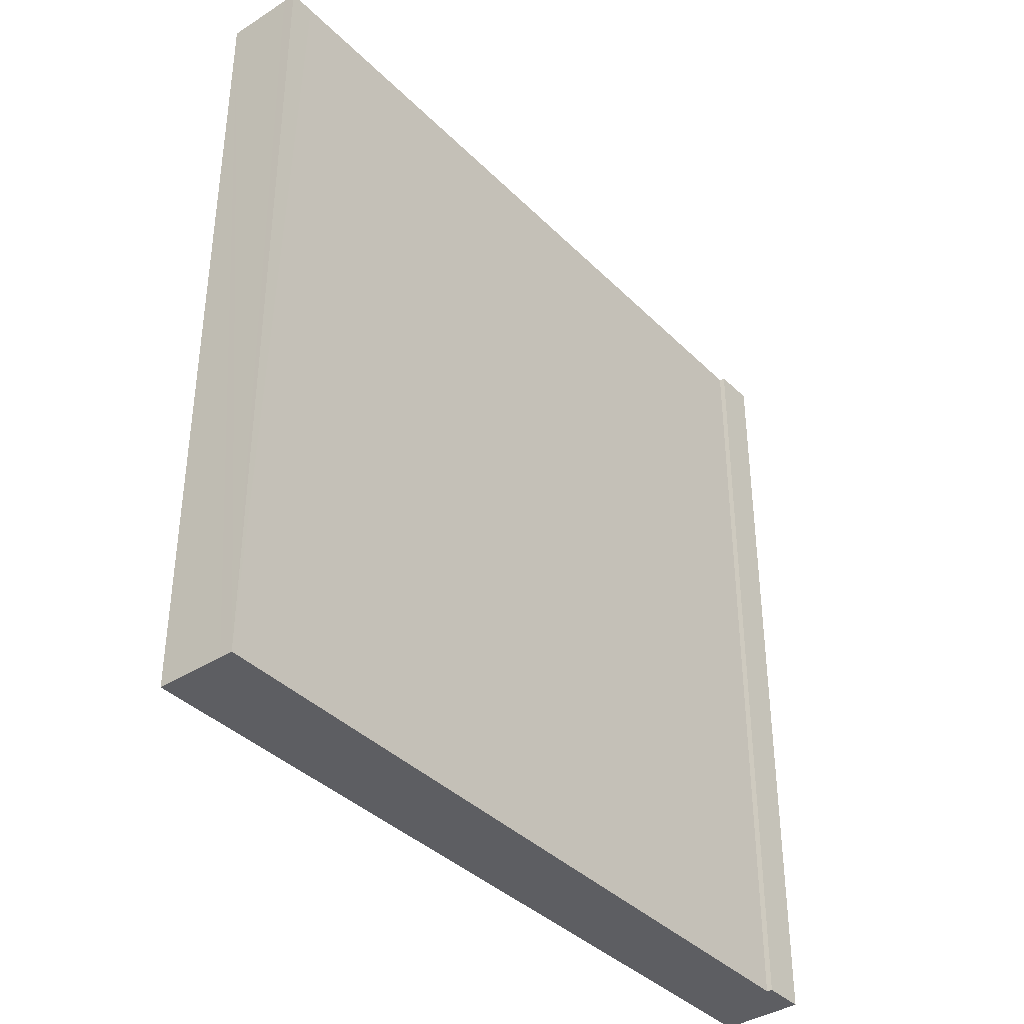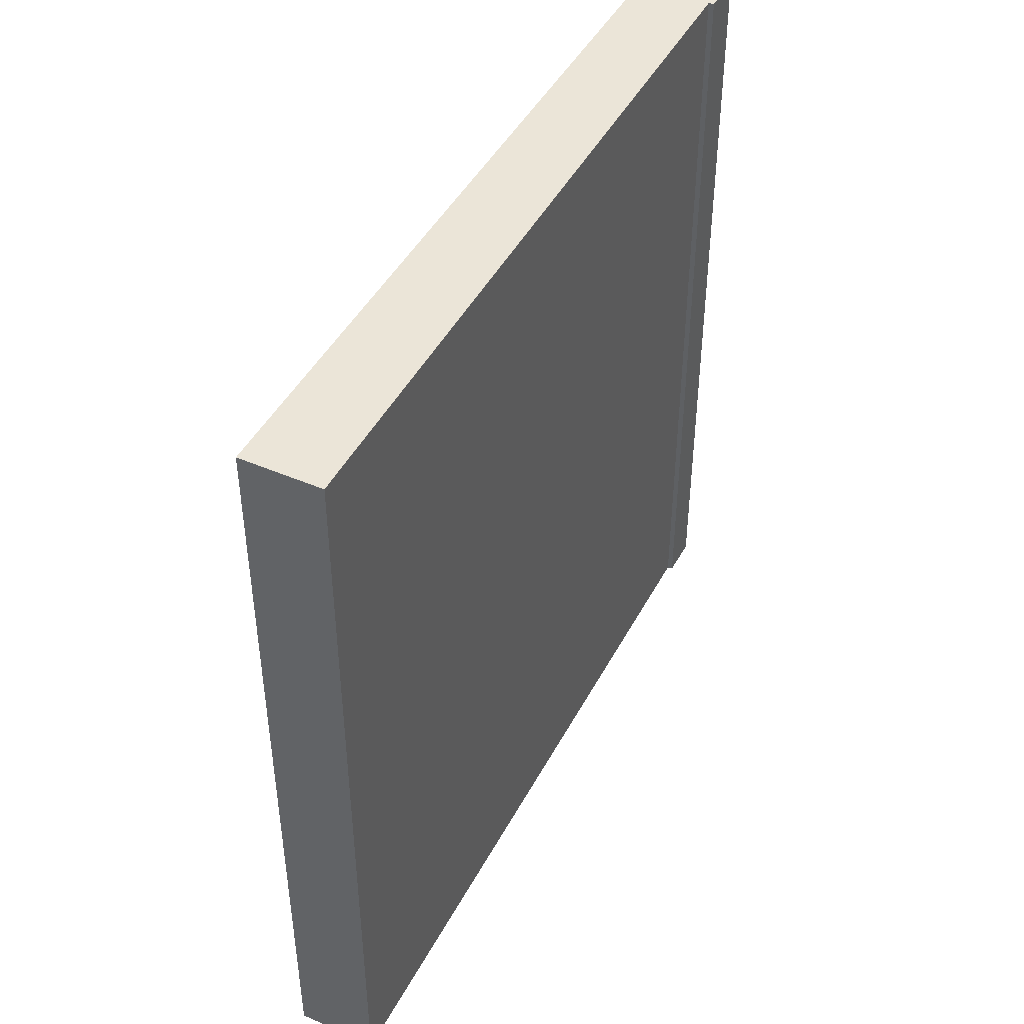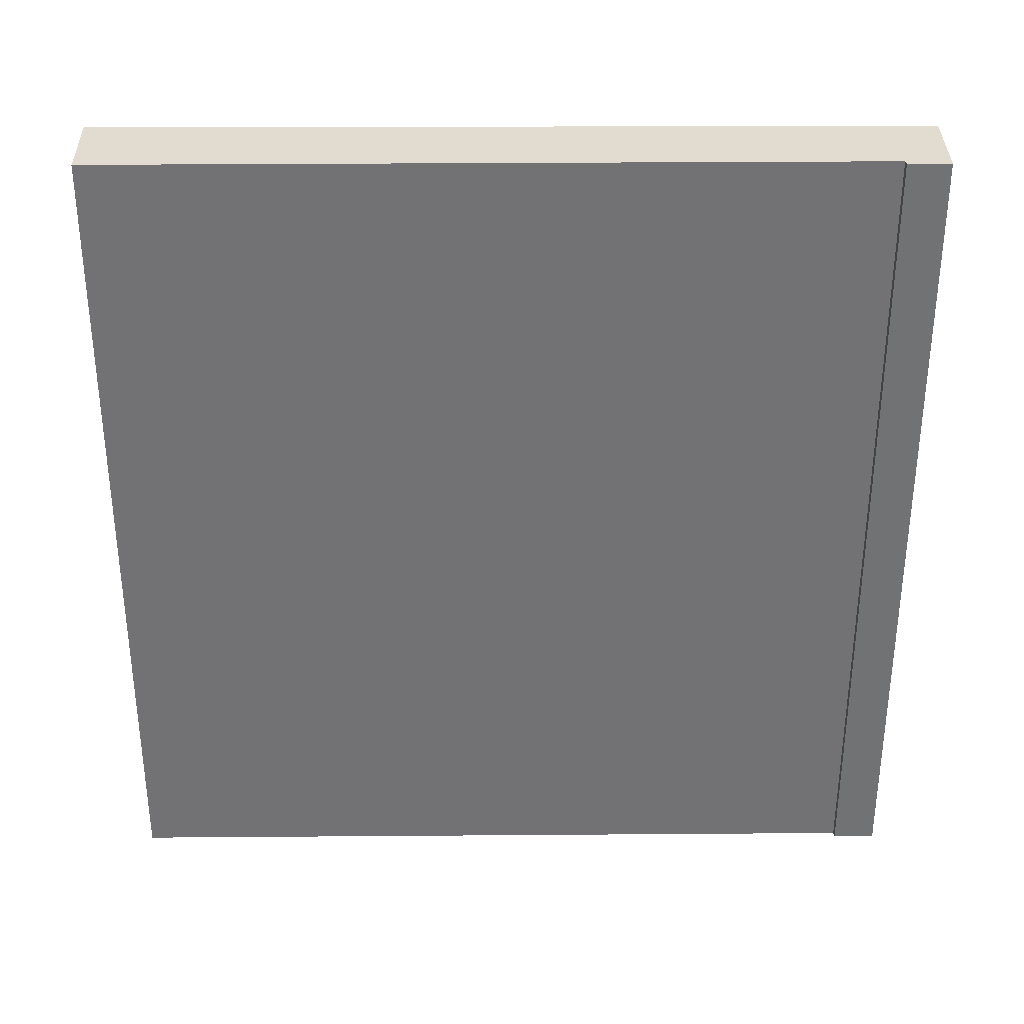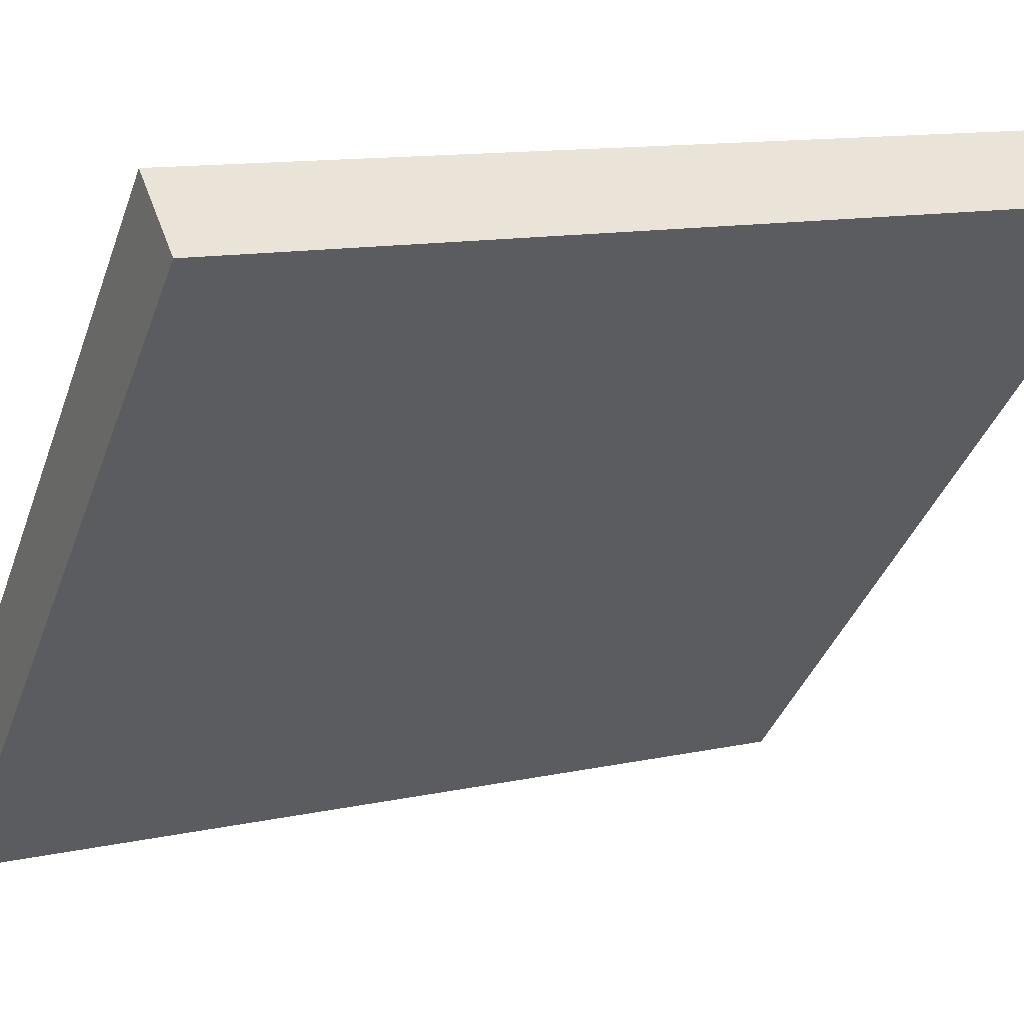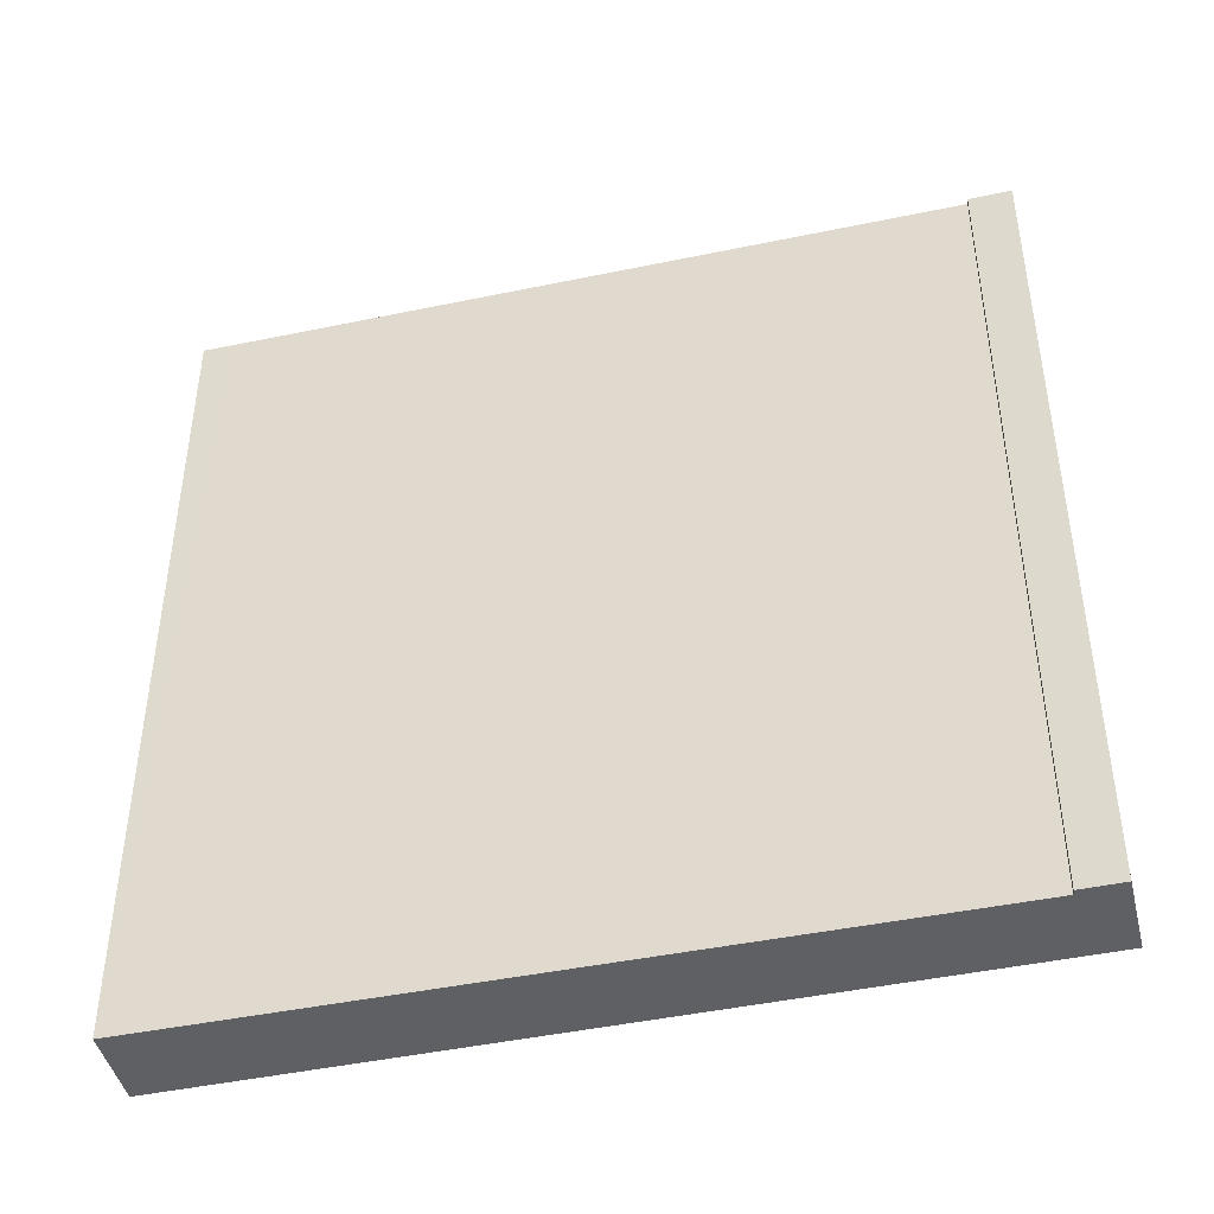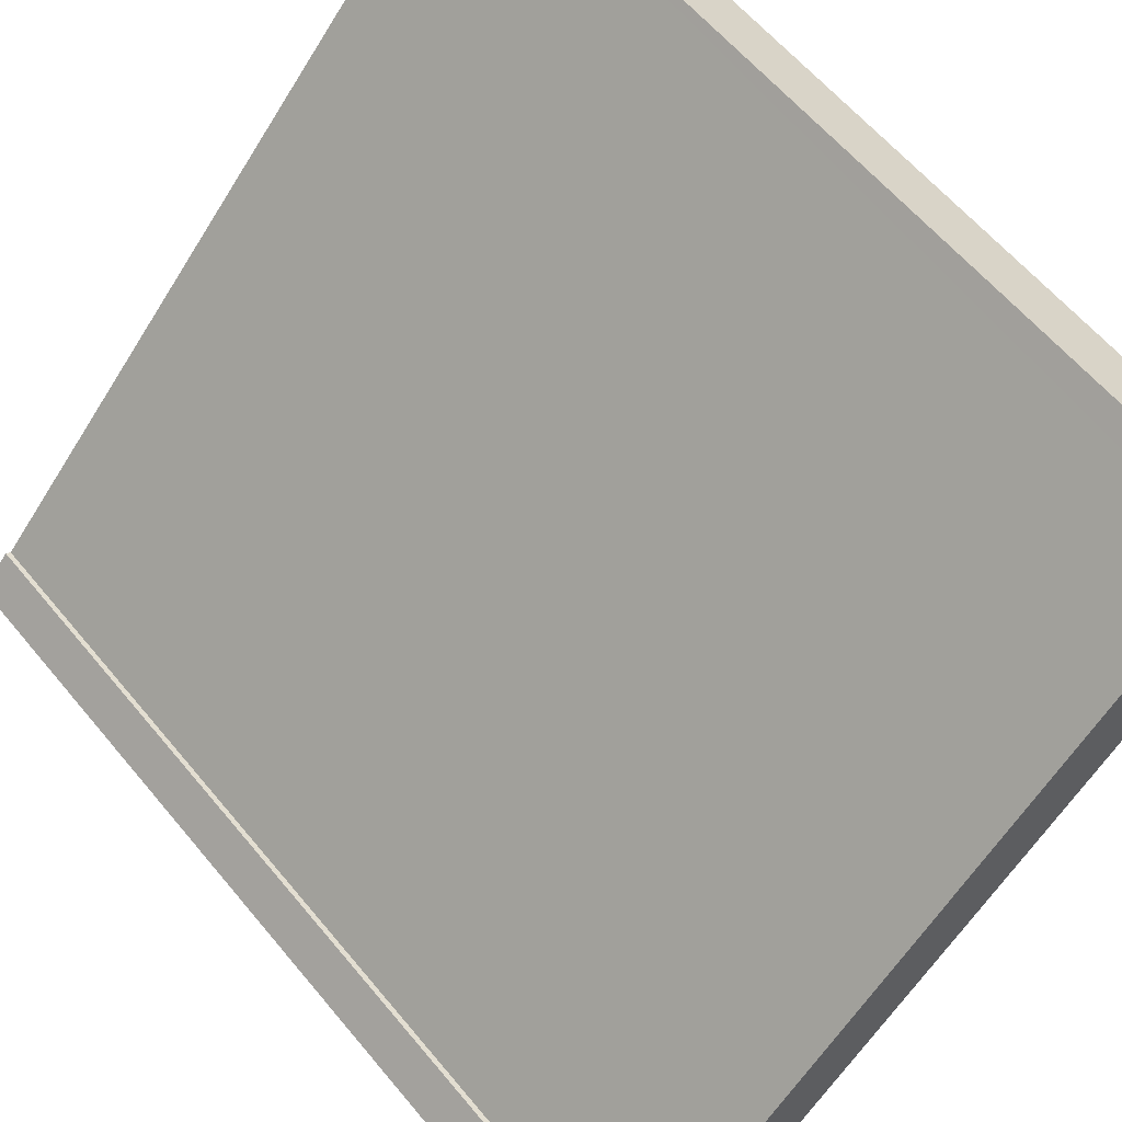
<metadata>
{"format":"obj","ext":"obj","renderer":"f3d","projection":"perspective","resolution":1024,"background":"white","views":[{"elev":-38.7,"azim":-3.5,"up":"+Y"},{"elev":45.8,"azim":-15.9,"up":"+Y"},{"elev":34.4,"azim":46.8,"up":"+Y"},{"elev":11.9,"azim":-117.9,"up":"+Z"},{"elev":-44.3,"azim":61.1,"up":"+Y"},{"elev":59.7,"azim":140.8,"up":"+Z"}]}
</metadata>
<code>
v  0.859 14.09 0.78
v  9.377 14.09 -10.06
v  0 14.09 8.628e-16
v  1.023 14.09 0.93
v  1.32 14.09 0.604
v  9.836 14.09 -8.647
v  9.912 14.09 -8.596
v  10.4 14.09 -9.119
v  1.023 -5.695e-17 0.93
v  9.836 5.295e-16 -8.647
v  1.32 -3.698e-17 0.604
v  9.912 5.264e-16 -8.596
v  10.4 5.584e-16 -9.119
v  0.859 -4.776e-17 0.78
v  0 0 0
v  9.377 6.161e-16 -10.06
g defaultobject
f 1 2 3
f 2 1 4
f 2 4 5
f 2 5 6
f 2 6 7
f 2 7 8
f 9 5 4
f 5 9 6
f 6 9 10
f 10 9 11
f 12 8 7
f 8 12 13
f 10 7 6
f 7 10 12
f 1 9 4
f 9 1 3
f 9 3 14
f 14 3 15
f 13 2 8
f 2 13 16
f 16 3 2
f 3 16 15
f 13 12 16
f 10 16 12
f 15 16 10
f 11 15 10
f 14 15 11
f 9 14 11

</code>
